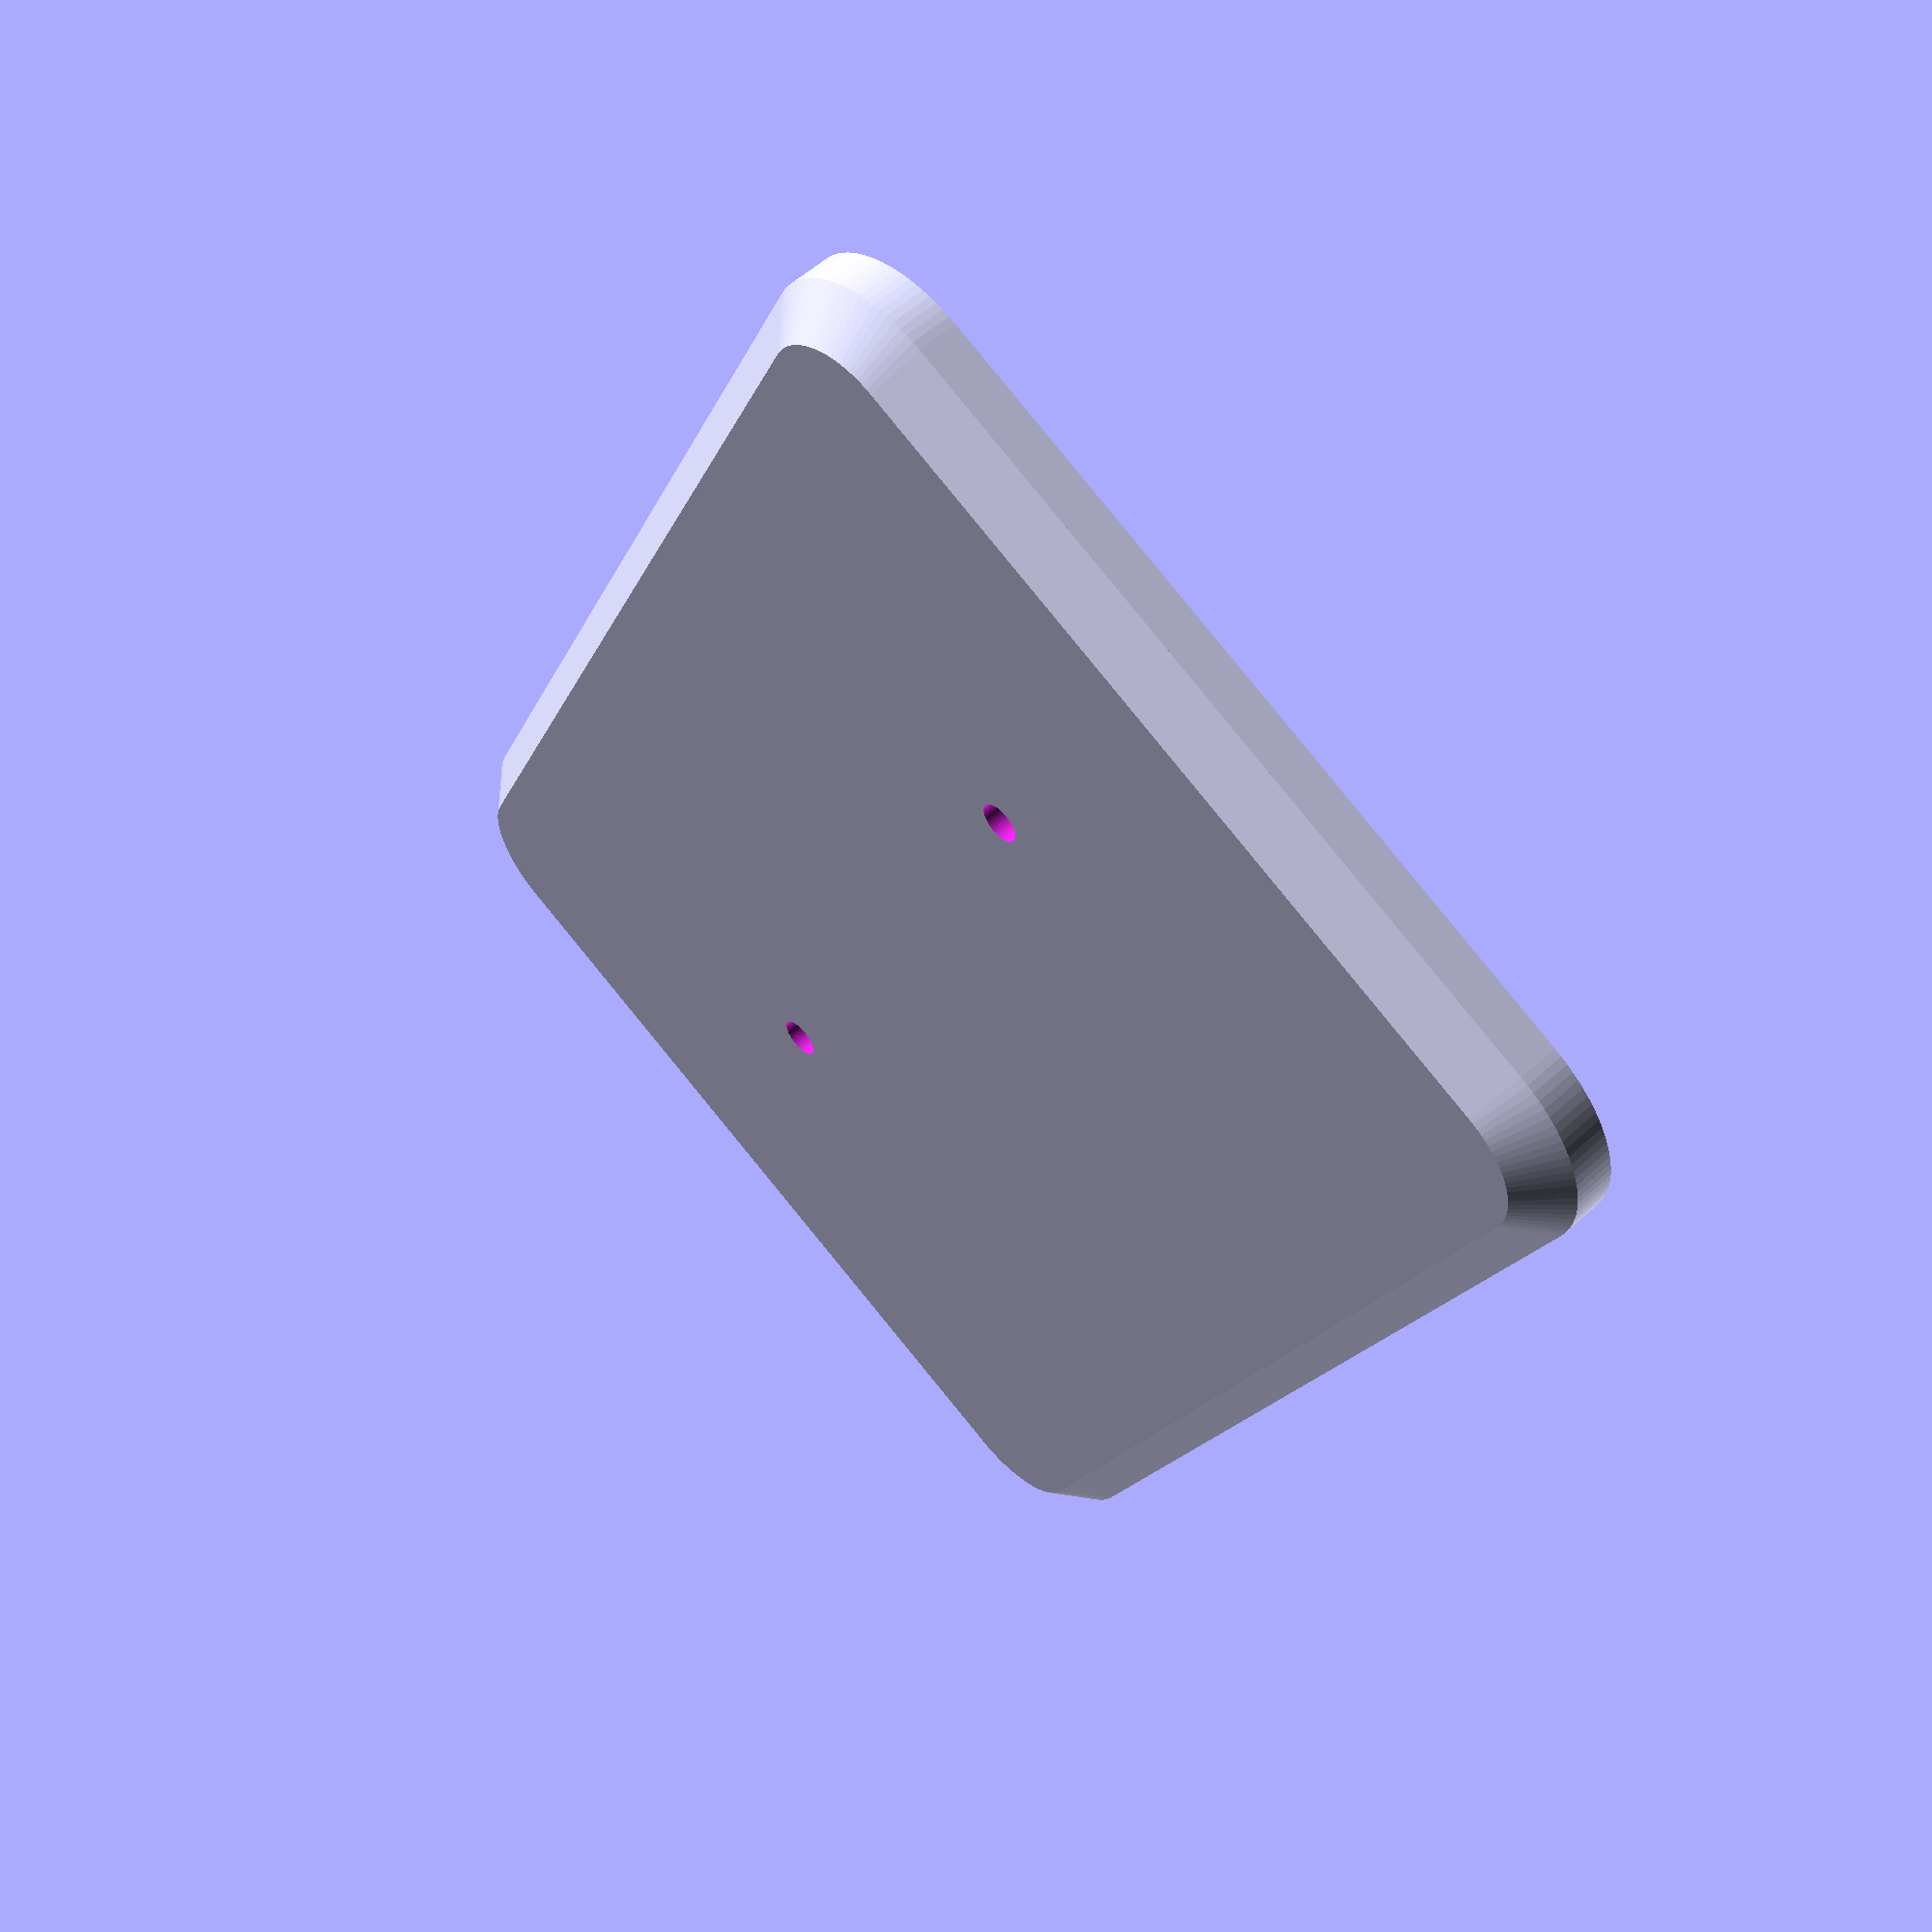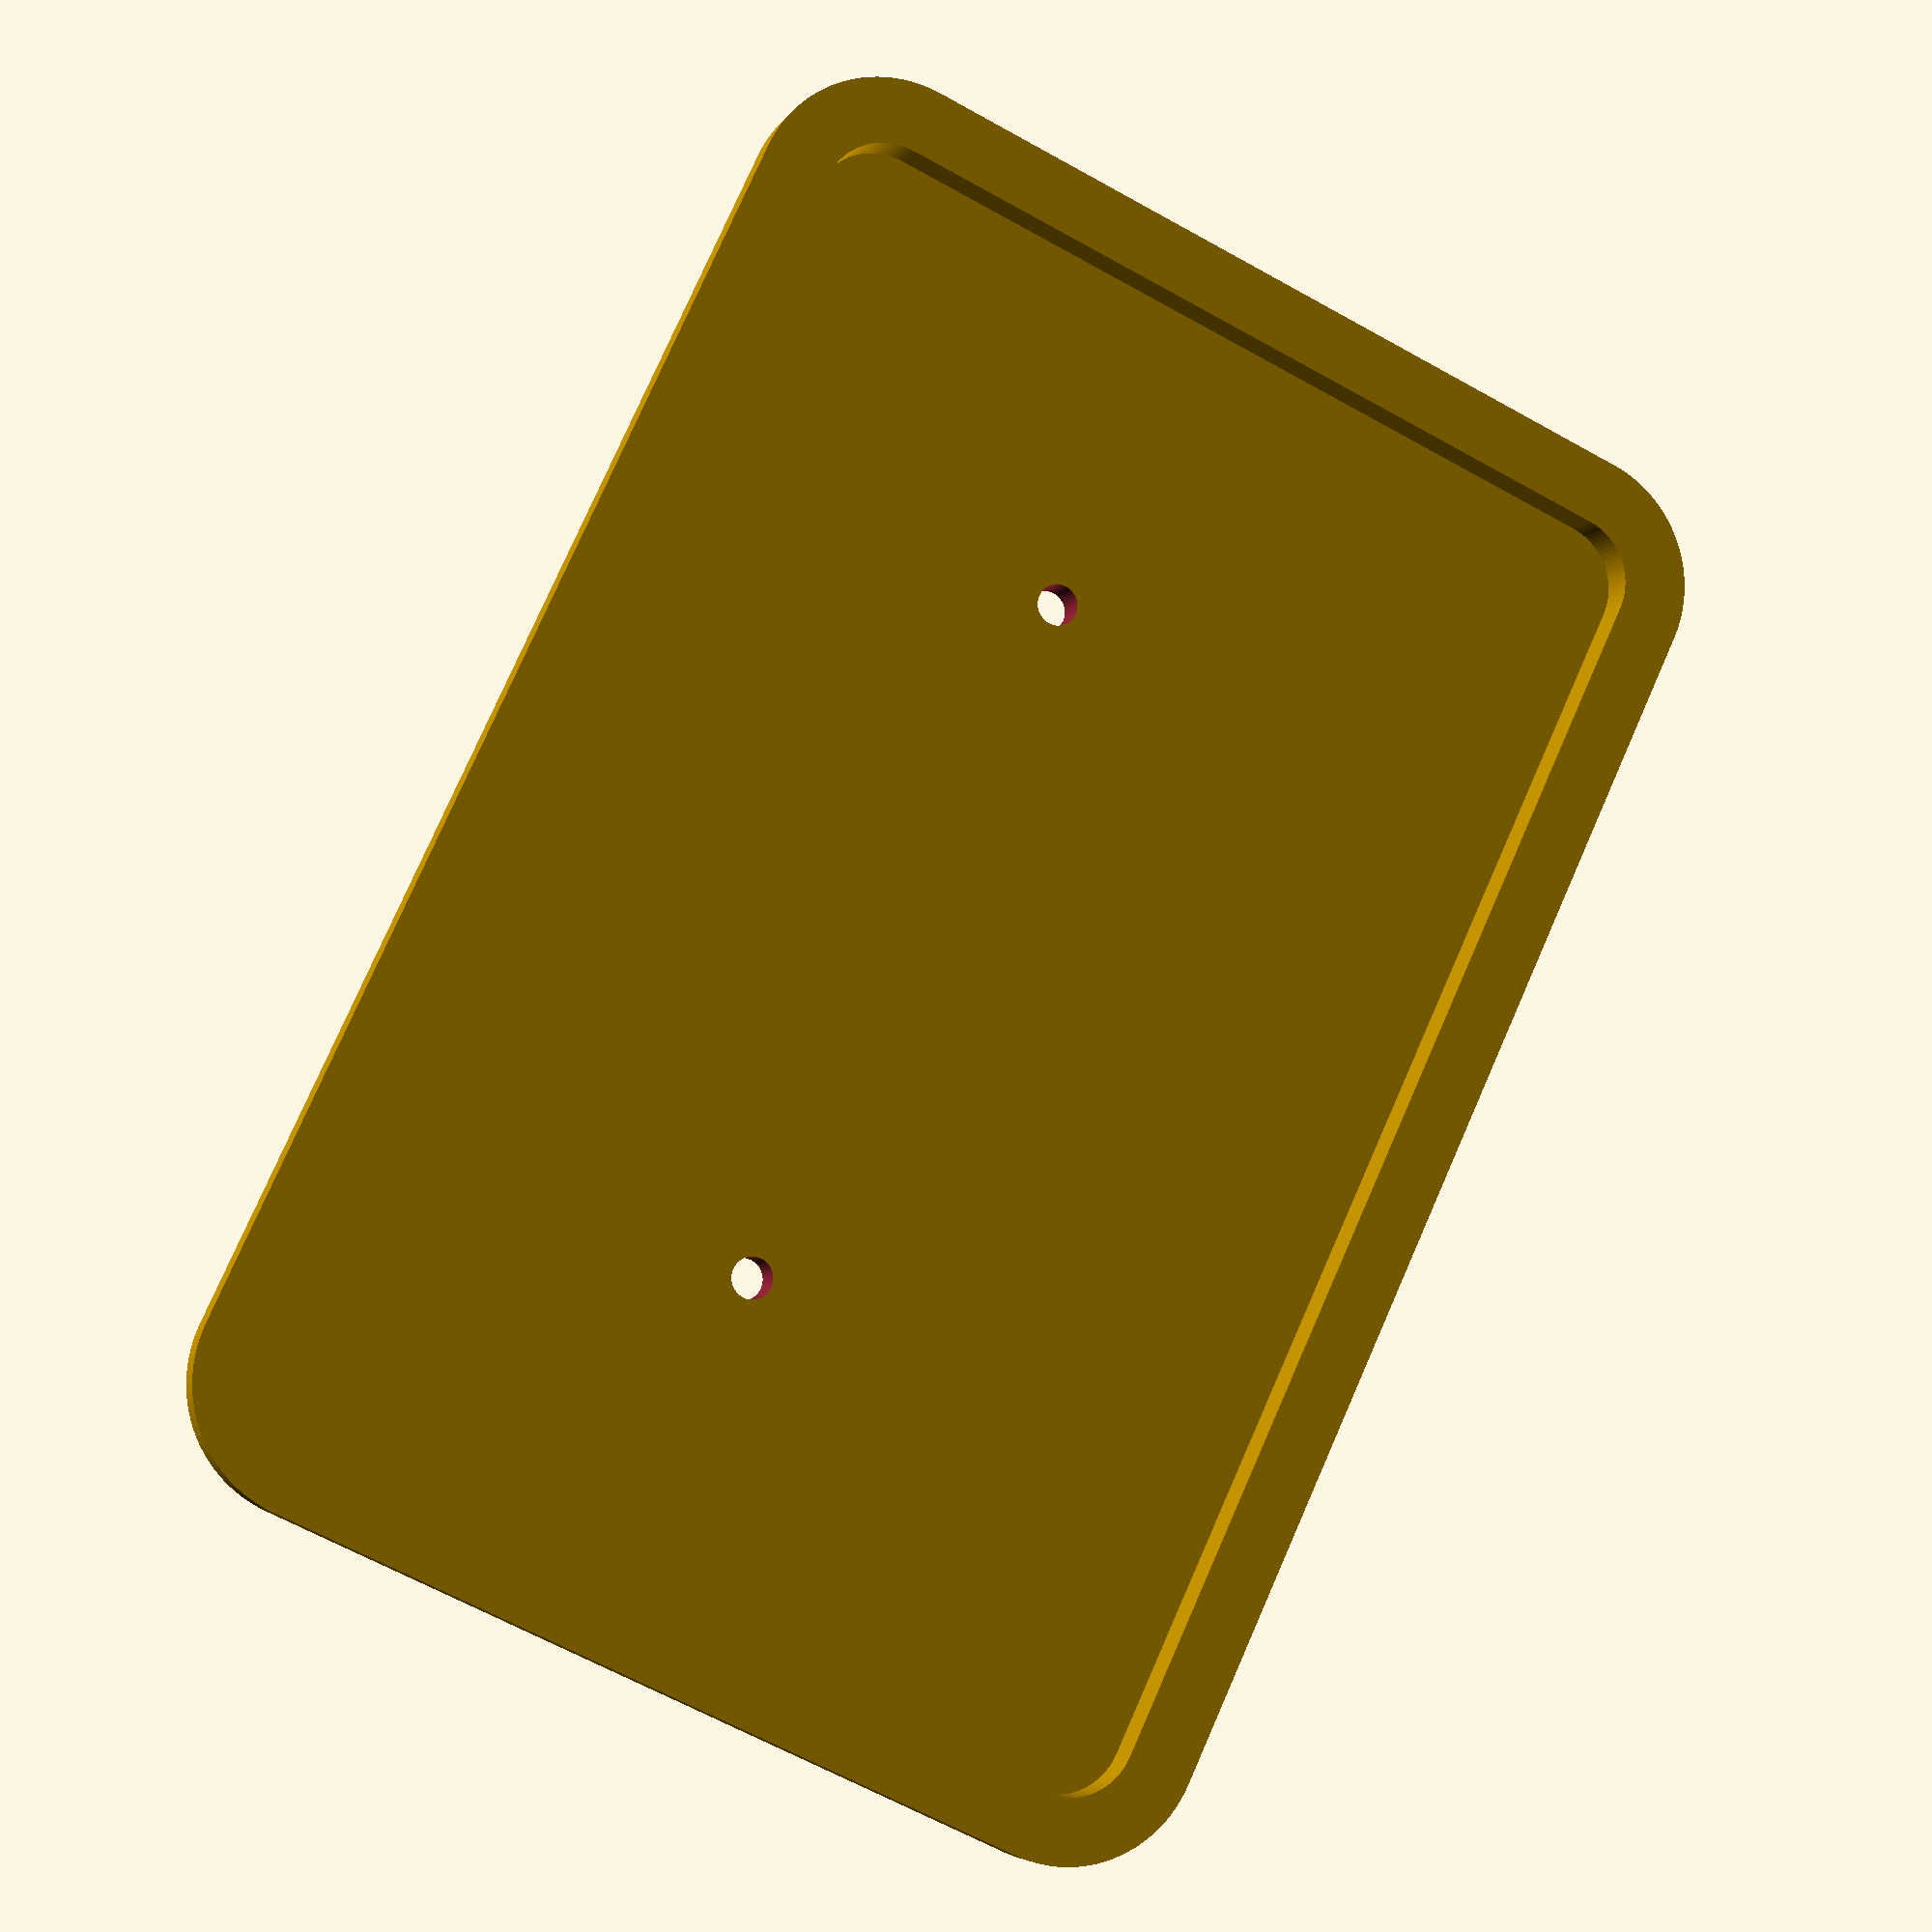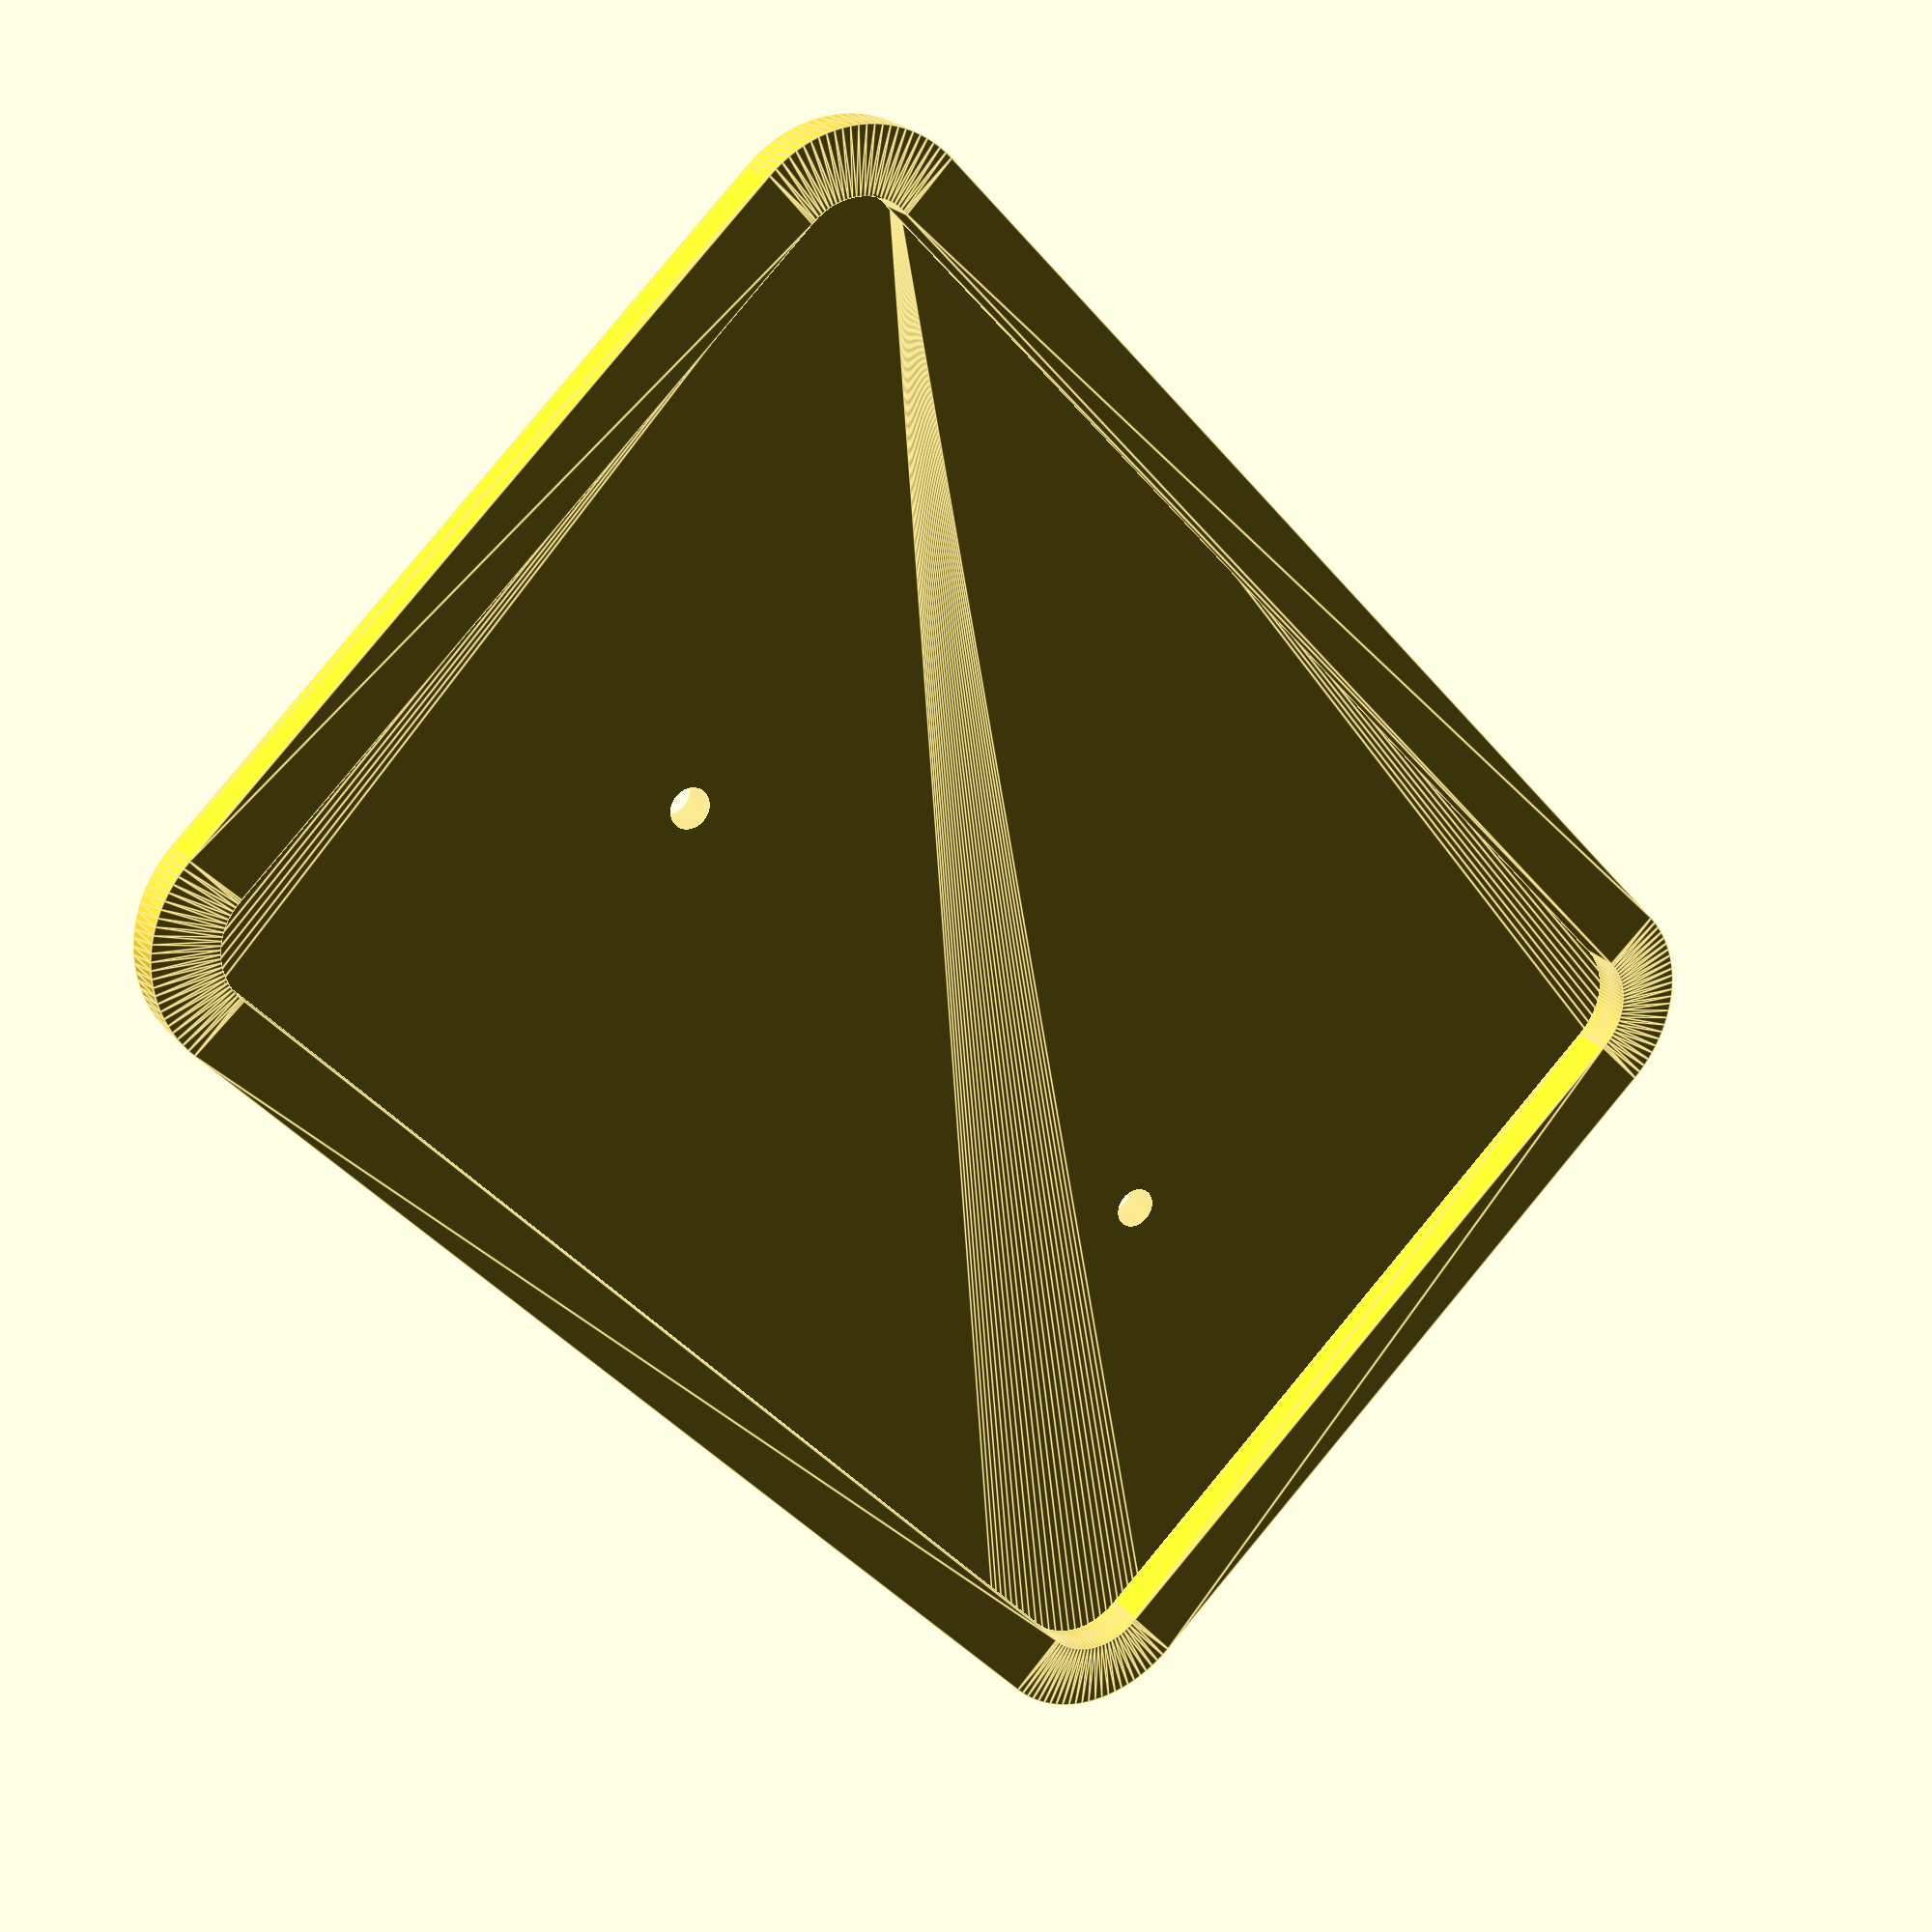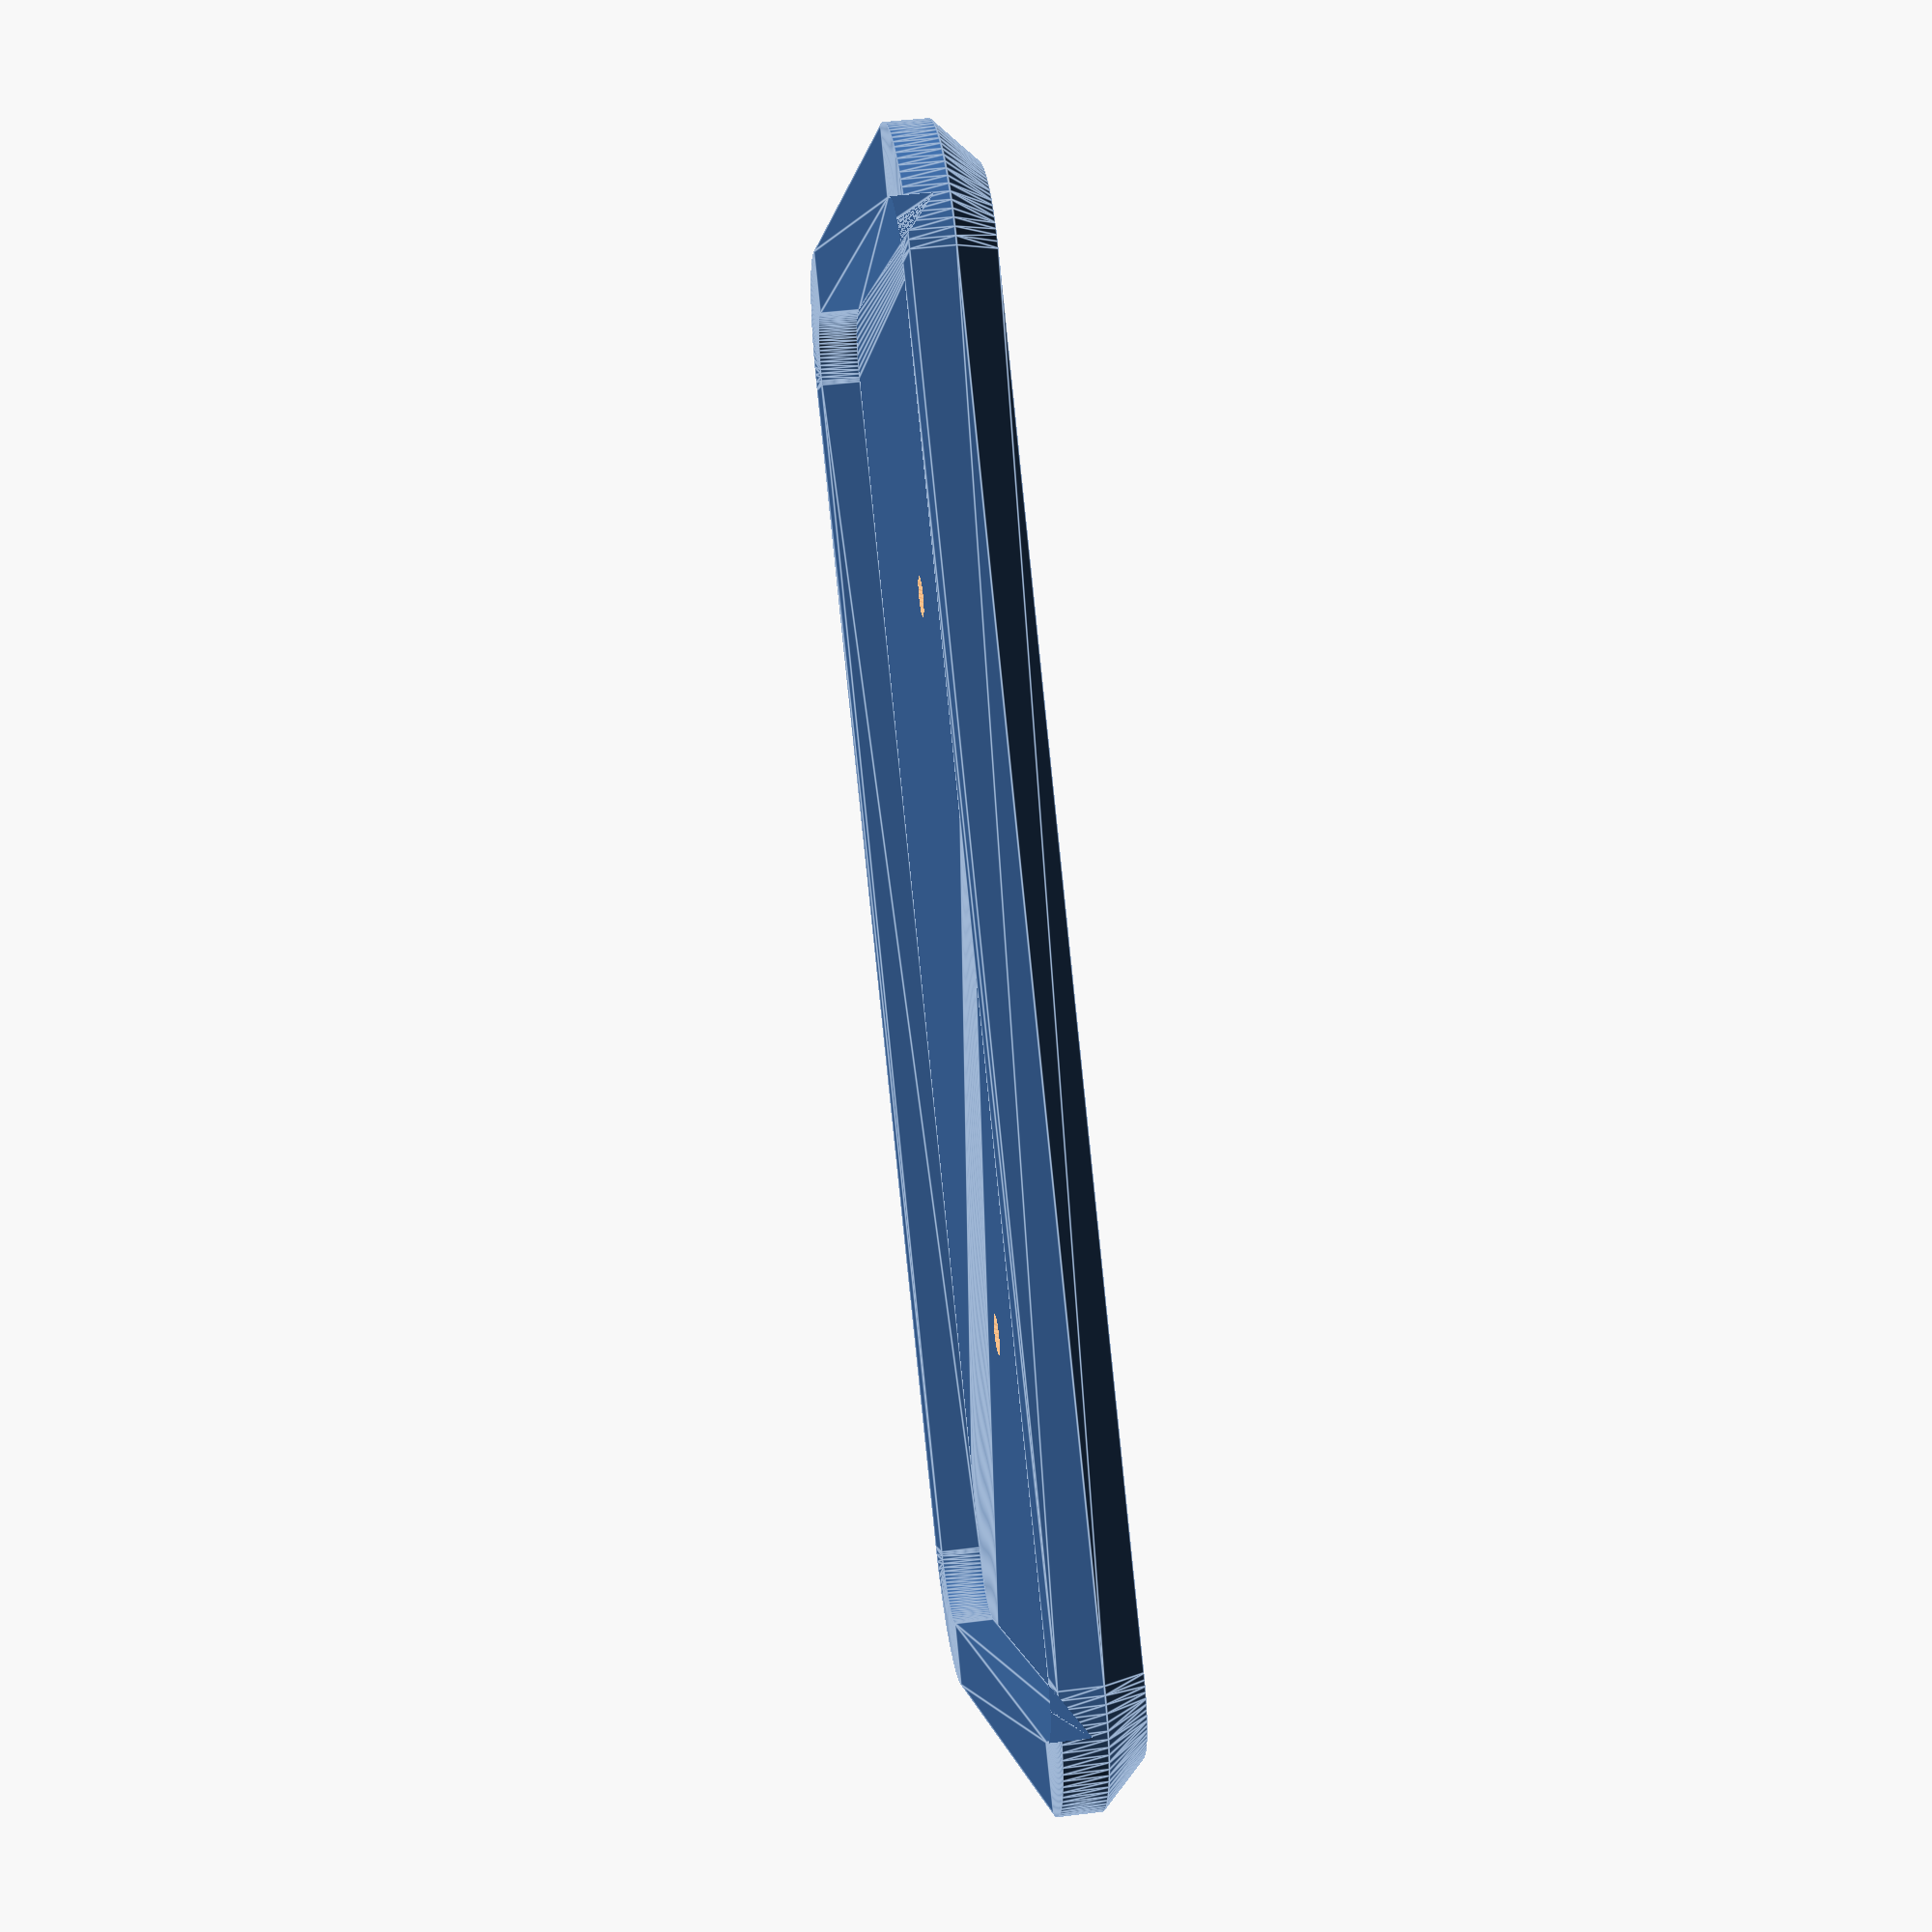
<openscad>

w = 1 * 25.4;
h = 1.9 * 25.4;
r = 1;
x = 0.375 * 25.4;
y1 = 0.25 * 25.4;
y2 = h - y1;

out = 0.5 * 25.4;
rad = 0.25 * 25.4;
t = 2;

module parta(){
  $fn = 100;
  offset(r=rad)
  offset(delta=out-rad)
  square([w,h],center=true);
}

module partb(){
  $fn = 100;
  translate([-w/2,-h/2,0]){
    translate([x,y1,0])
    circle(r);
    translate([x,y2,0])
    circle(r);
  }
}

module partc(){
  $fn = 100;
  difference(){
    parta();
    offset(r=rad/2) offset(r=-rad) parta();
  }
  //offset(r=rad) partb();
}

module partd(){
  difference(){
    union(){
      parte();
      
      translate([0,0,t])
      linear_extrude(t)
      partc();
    }
    
    translate([0,0,-t/2])
    linear_extrude(t*2)
    partb();
  }
}

partd();

module parte(){
  hull(){
  translate([0,0,t-0.01])
    linear_extrude(0.01)
    parta();
    
    linear_extrude(0.01)
    offset(r=-t)
    parta();
  }
}




</openscad>
<views>
elev=124.3 azim=336.4 roll=313.8 proj=p view=wireframe
elev=185.2 azim=204.8 roll=196.6 proj=p view=solid
elev=336.0 azim=317.5 roll=329.9 proj=p view=edges
elev=136.0 azim=136.4 roll=98.5 proj=p view=edges
</views>
